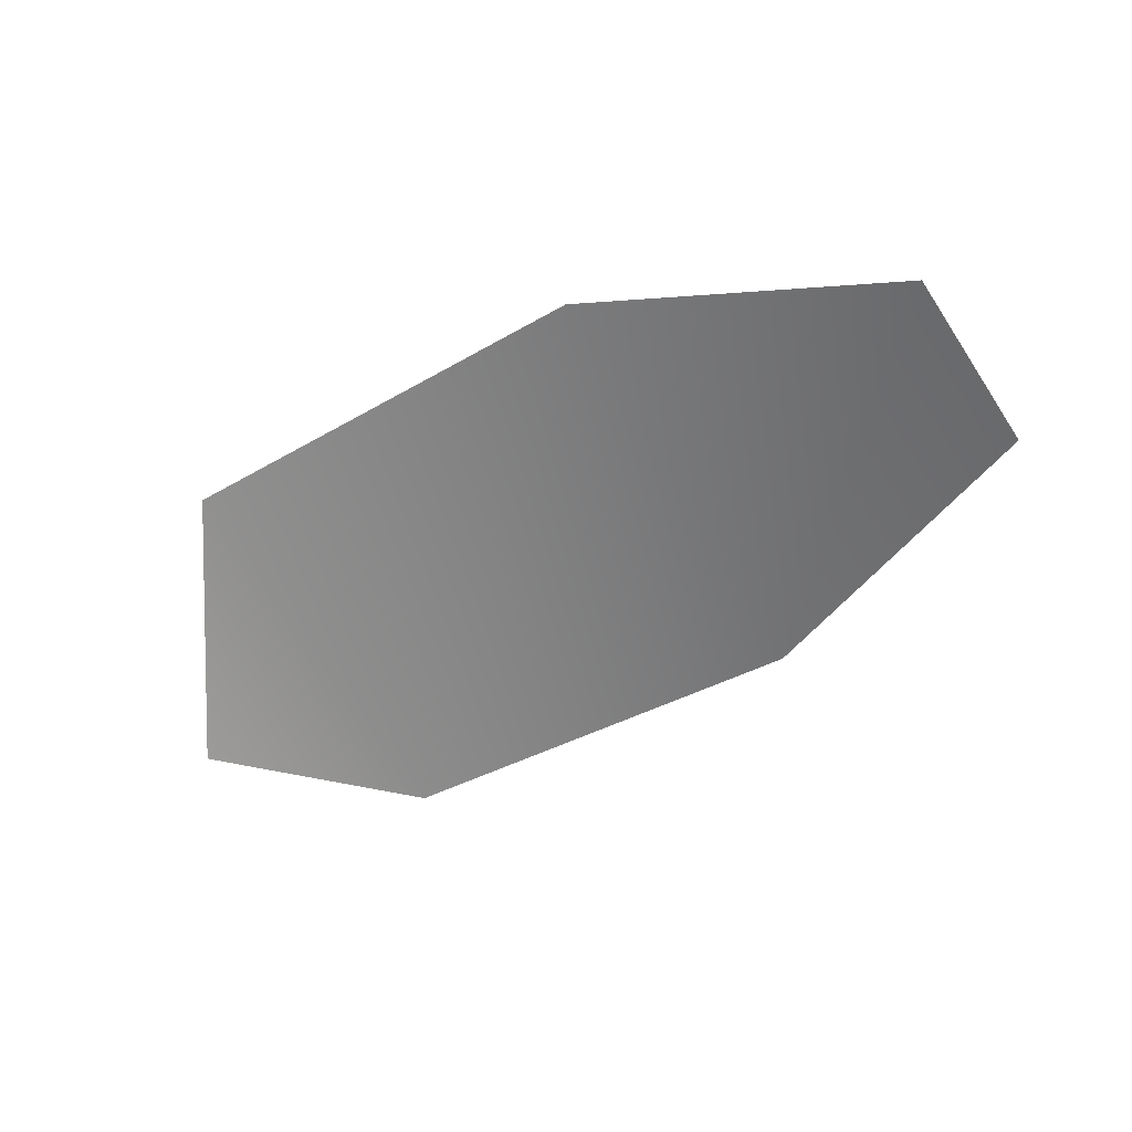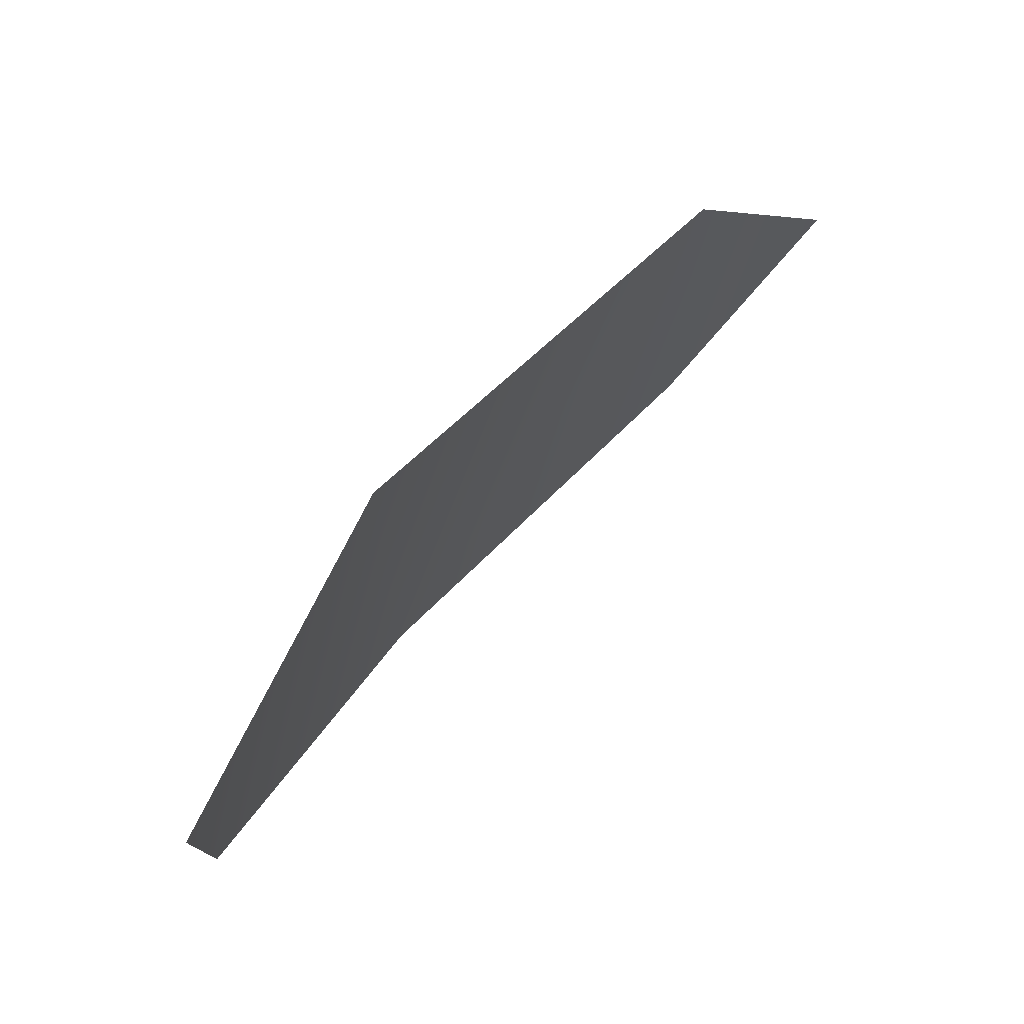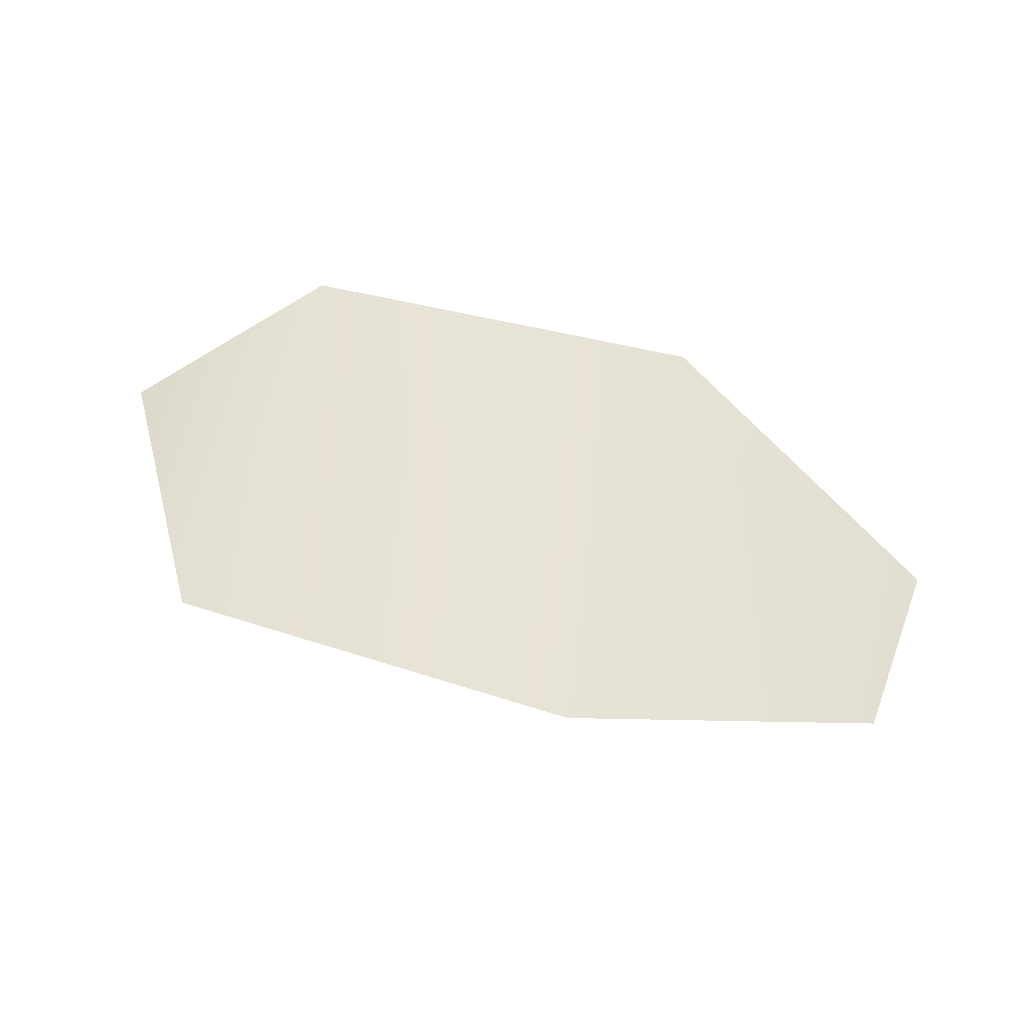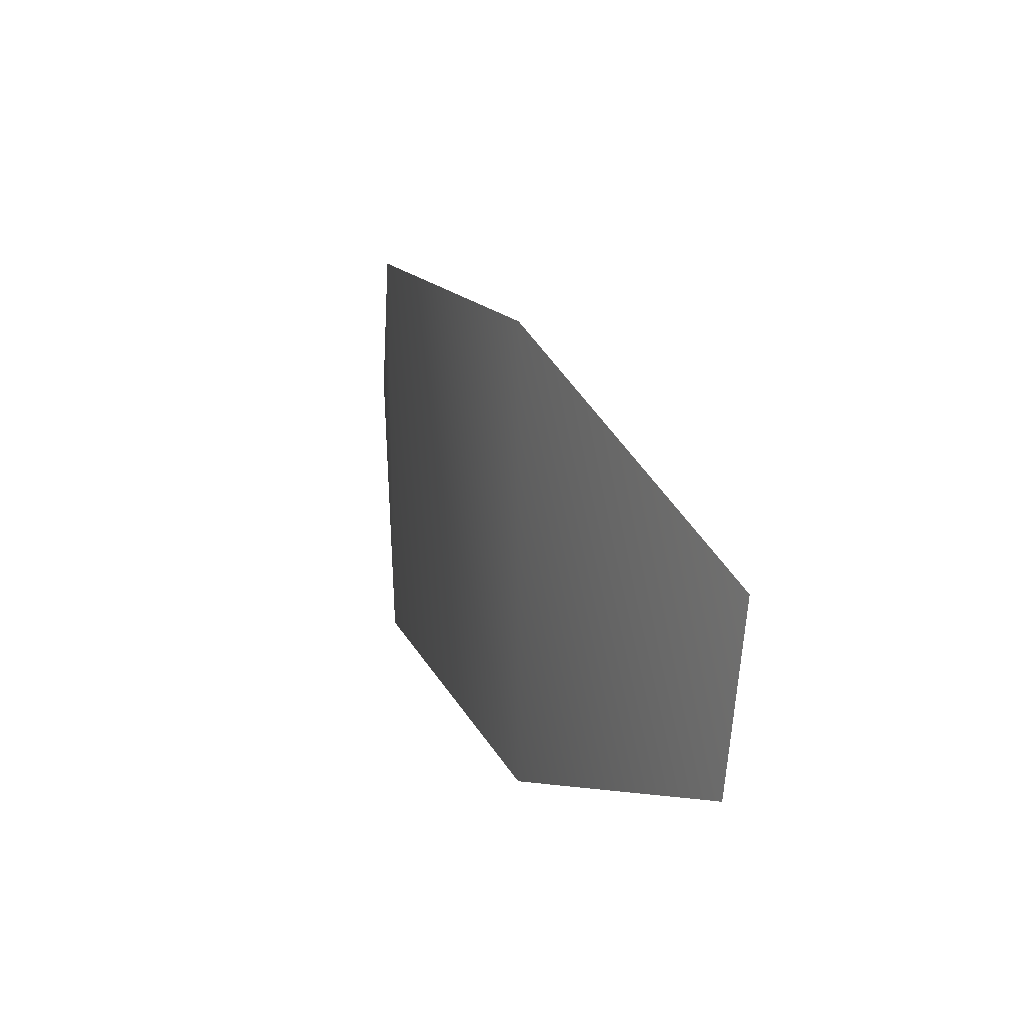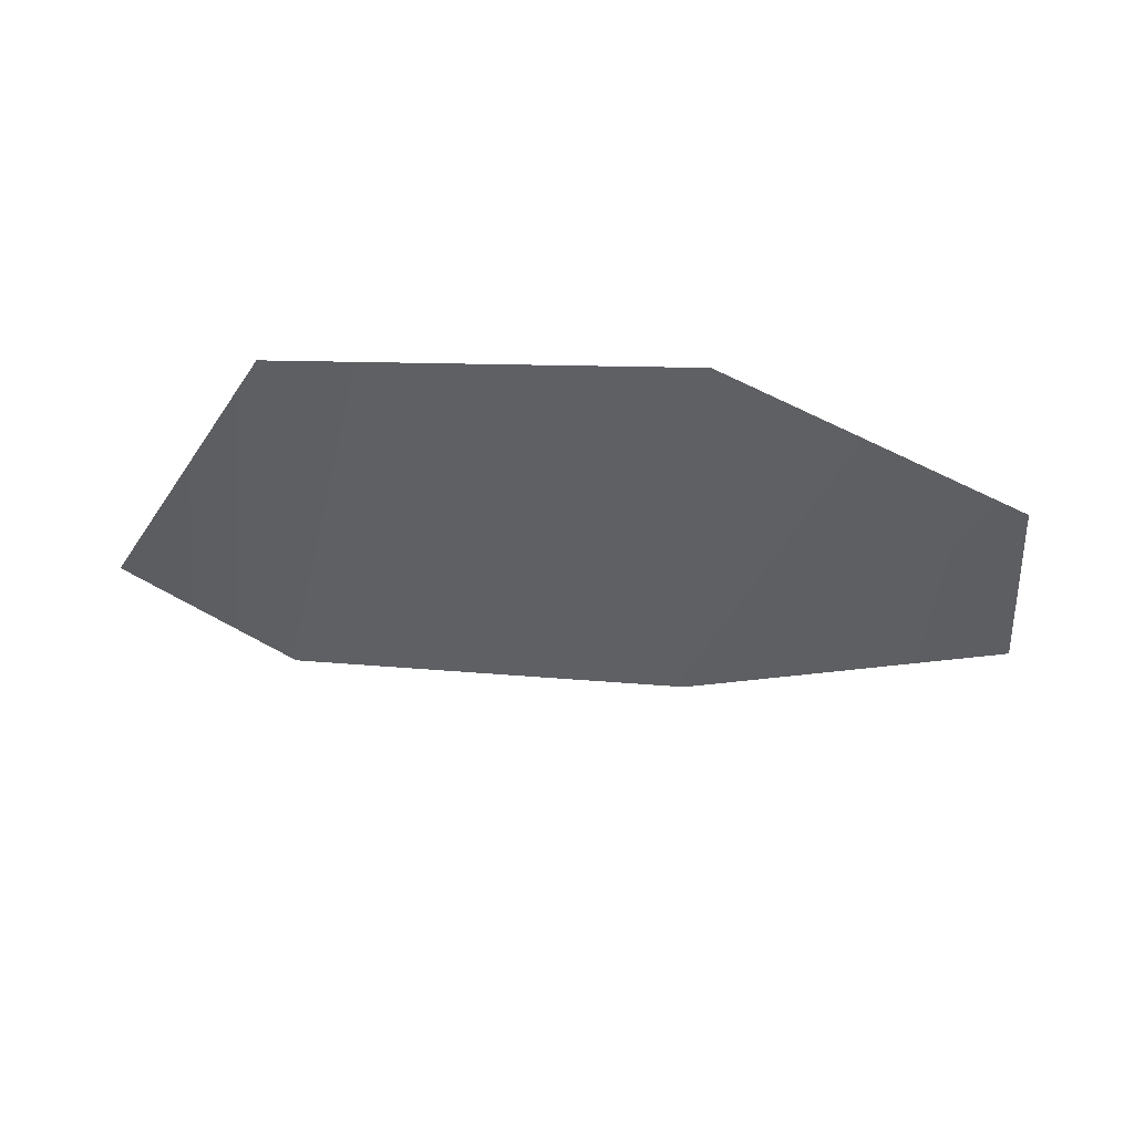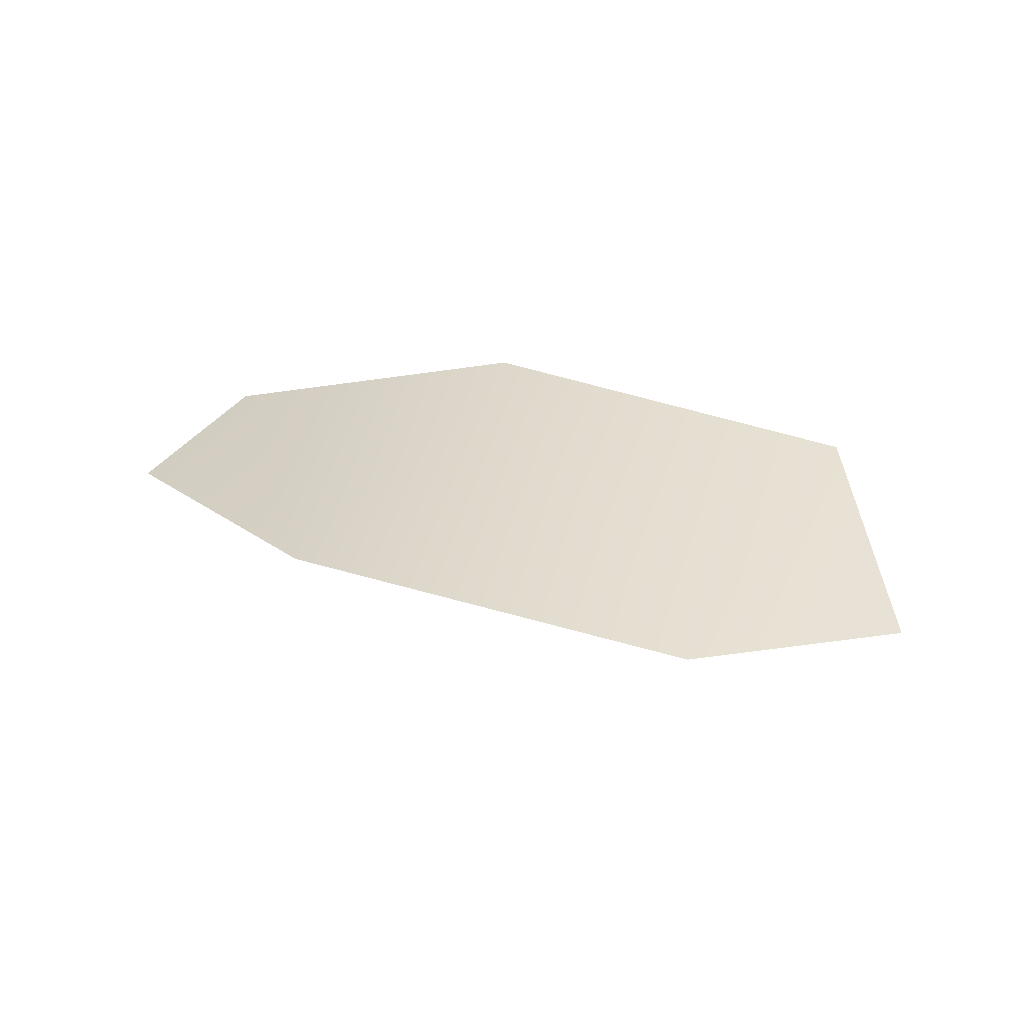
<metadata>
{"format":"obj","ext":"obj","renderer":"f3d","projection":"perspective","resolution":1024,"background":"white","views":[{"elev":-61.4,"azim":-150.0,"up":"+Y"},{"elev":70.5,"azim":-43.9,"up":"+Z"},{"elev":62.5,"azim":-162.5,"up":"+Y"},{"elev":19.4,"azim":-108.9,"up":"+Z"},{"elev":-44.0,"azim":179.3,"up":"+Y"},{"elev":34.8,"azim":27.9,"up":"+Y"}]}
</metadata>
<code>
v -10.67 1.096 2.1
v -10.41 1.341 -2.025
v -3.617 2.917 -4.65
v -3.617 2.917 5.475
v 5.766 3.023 -4.65
v 5.766 3.023 4.725
v 9.261 2.241 0.7538
g Triangles
f 2 1 4
f 2 4 3
f 3 4 6
f 3 6 5
f 7 5 6

</code>
